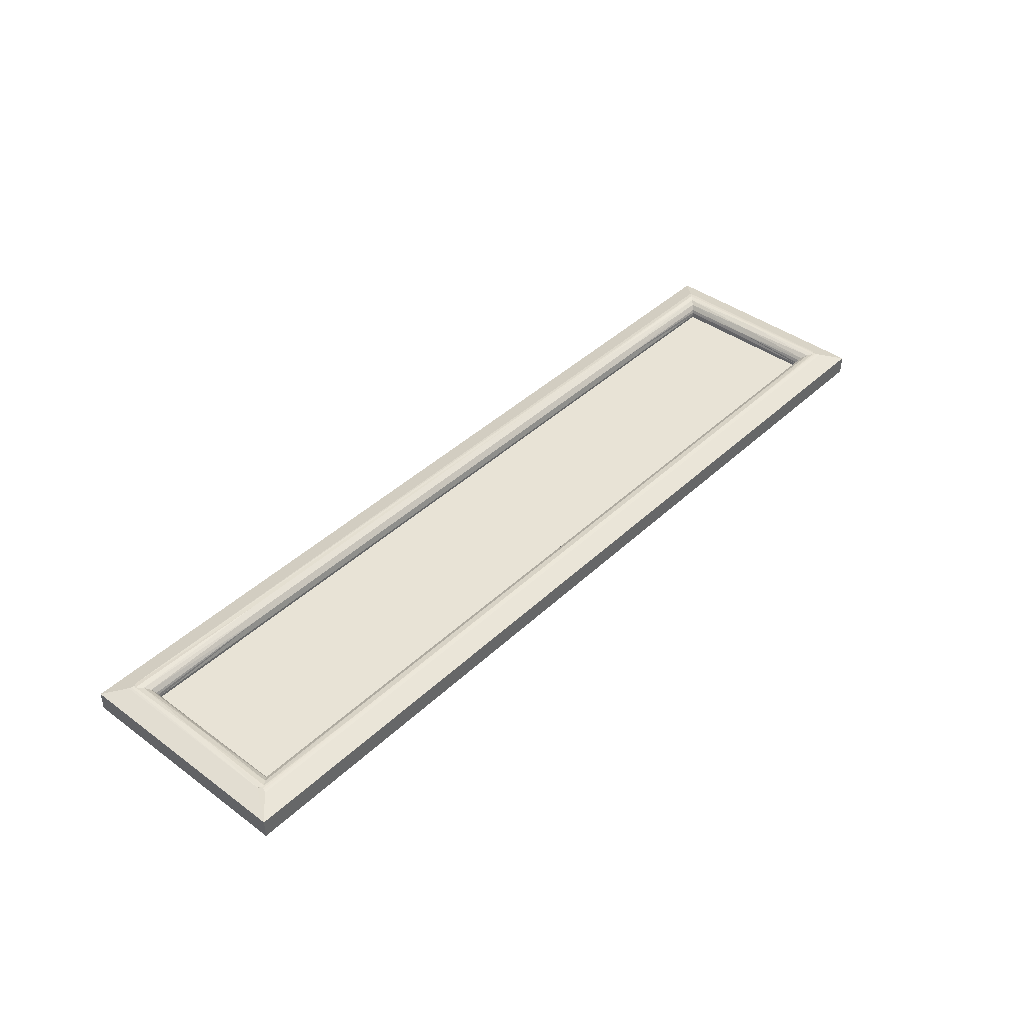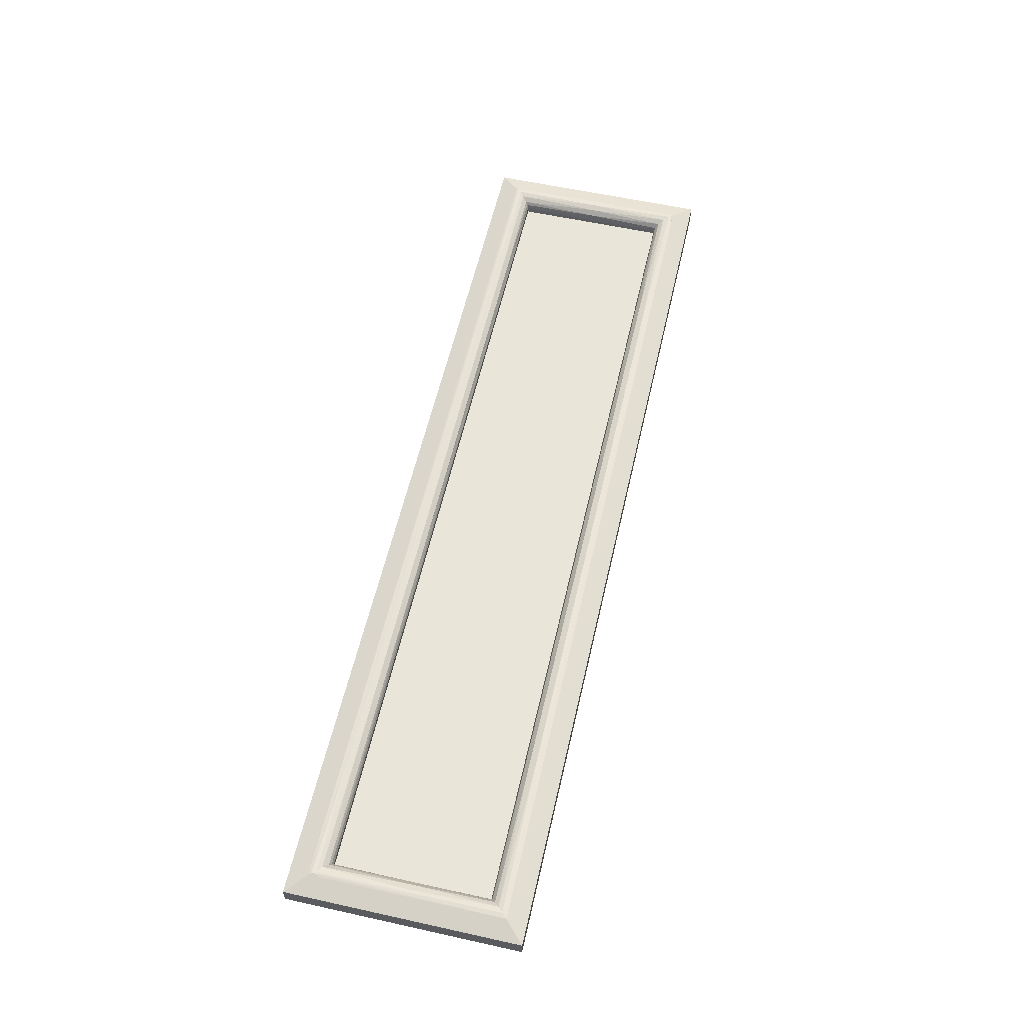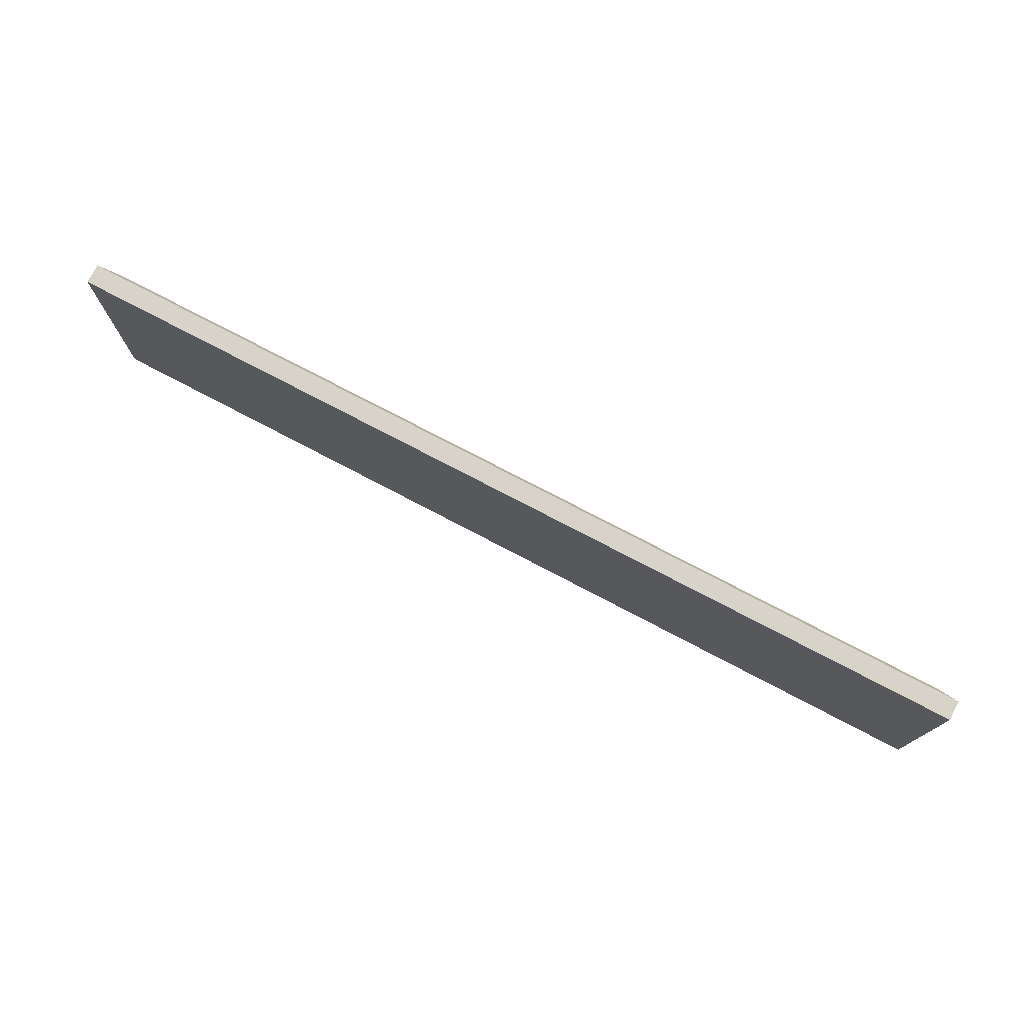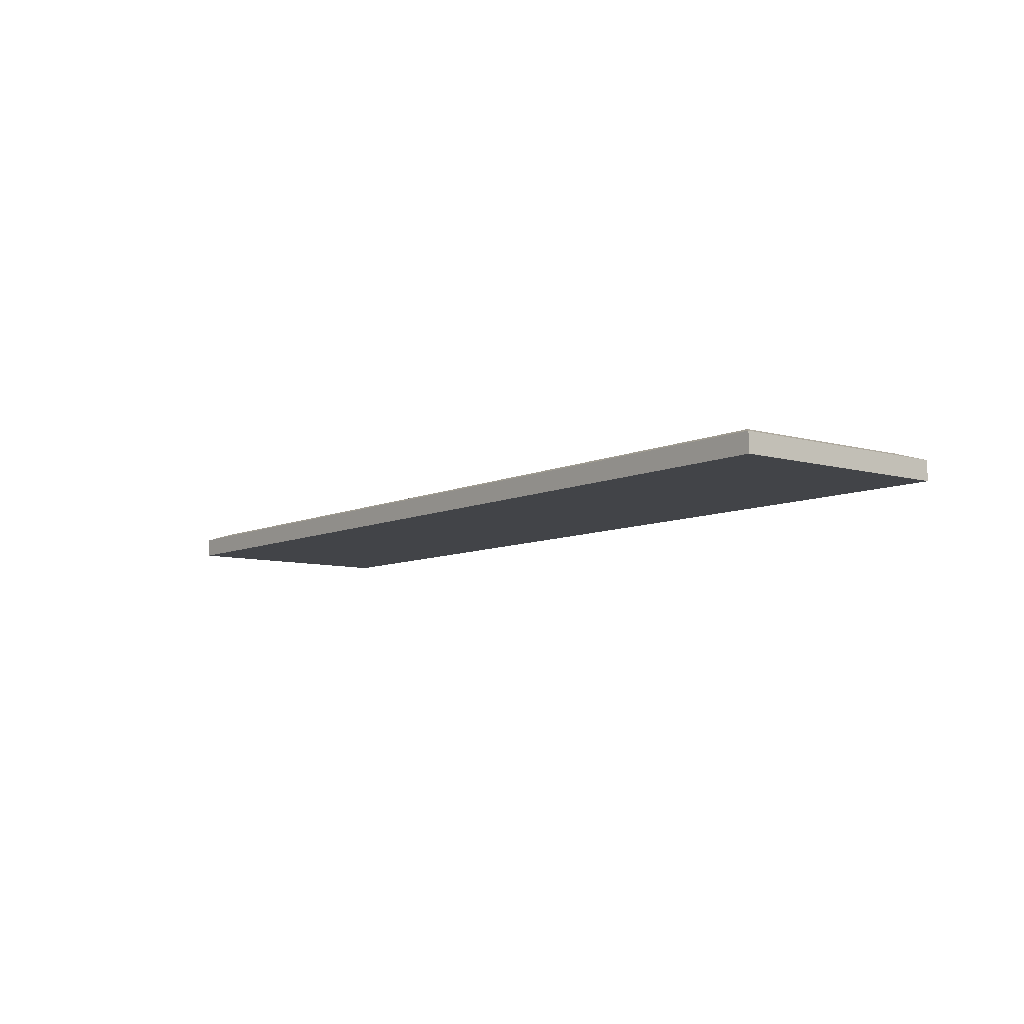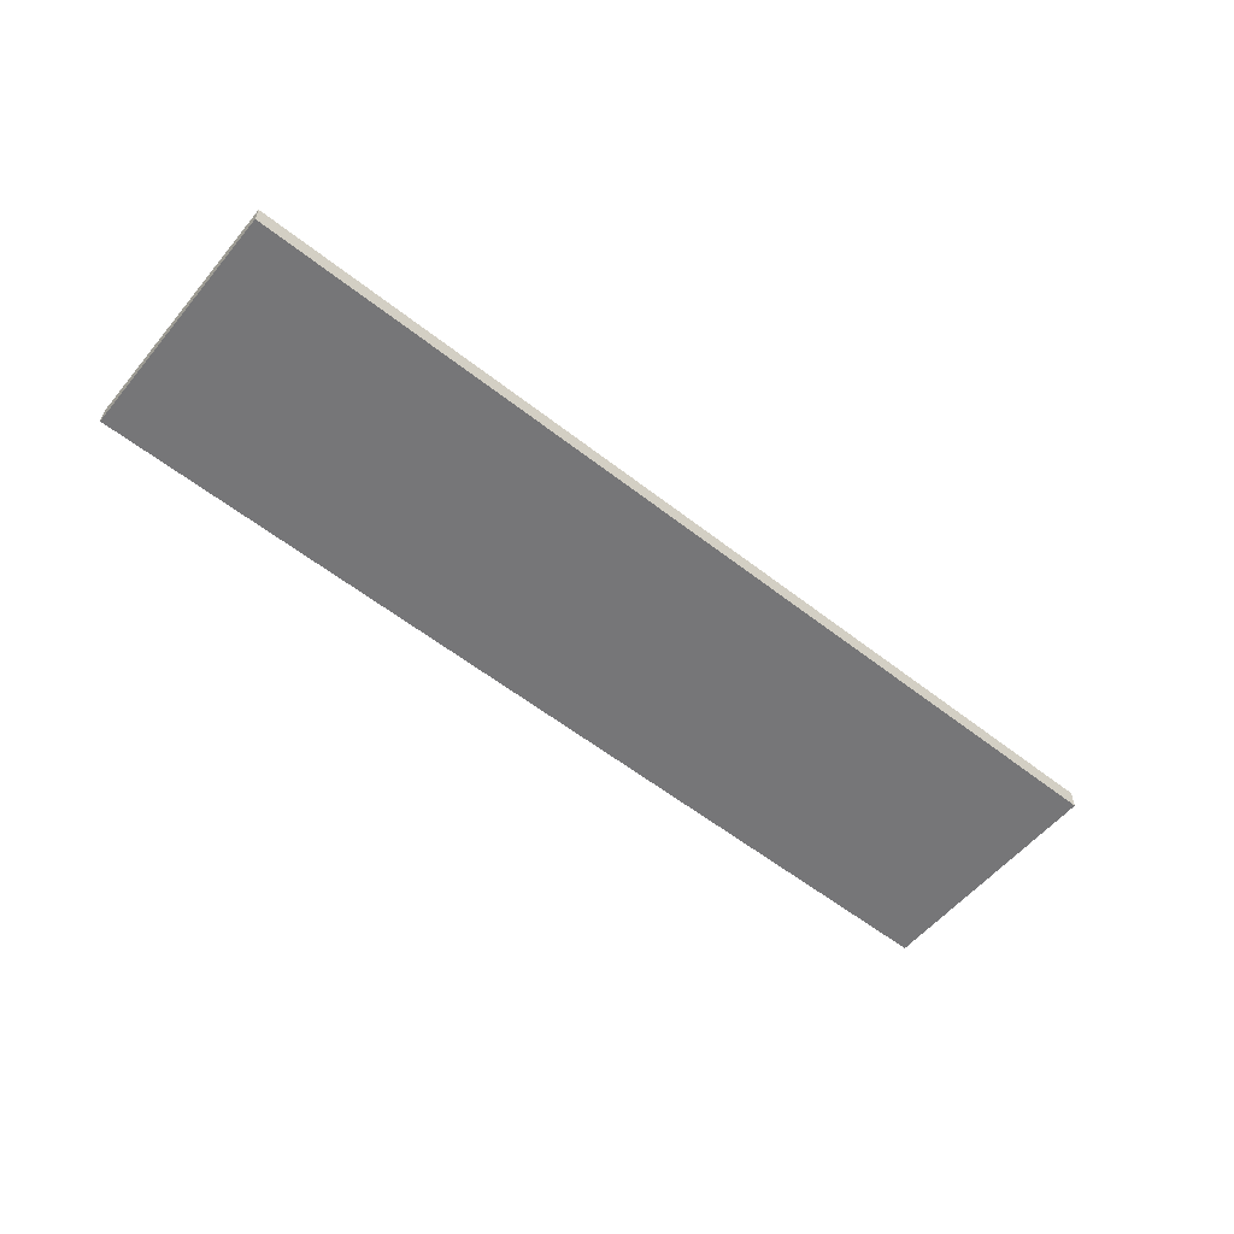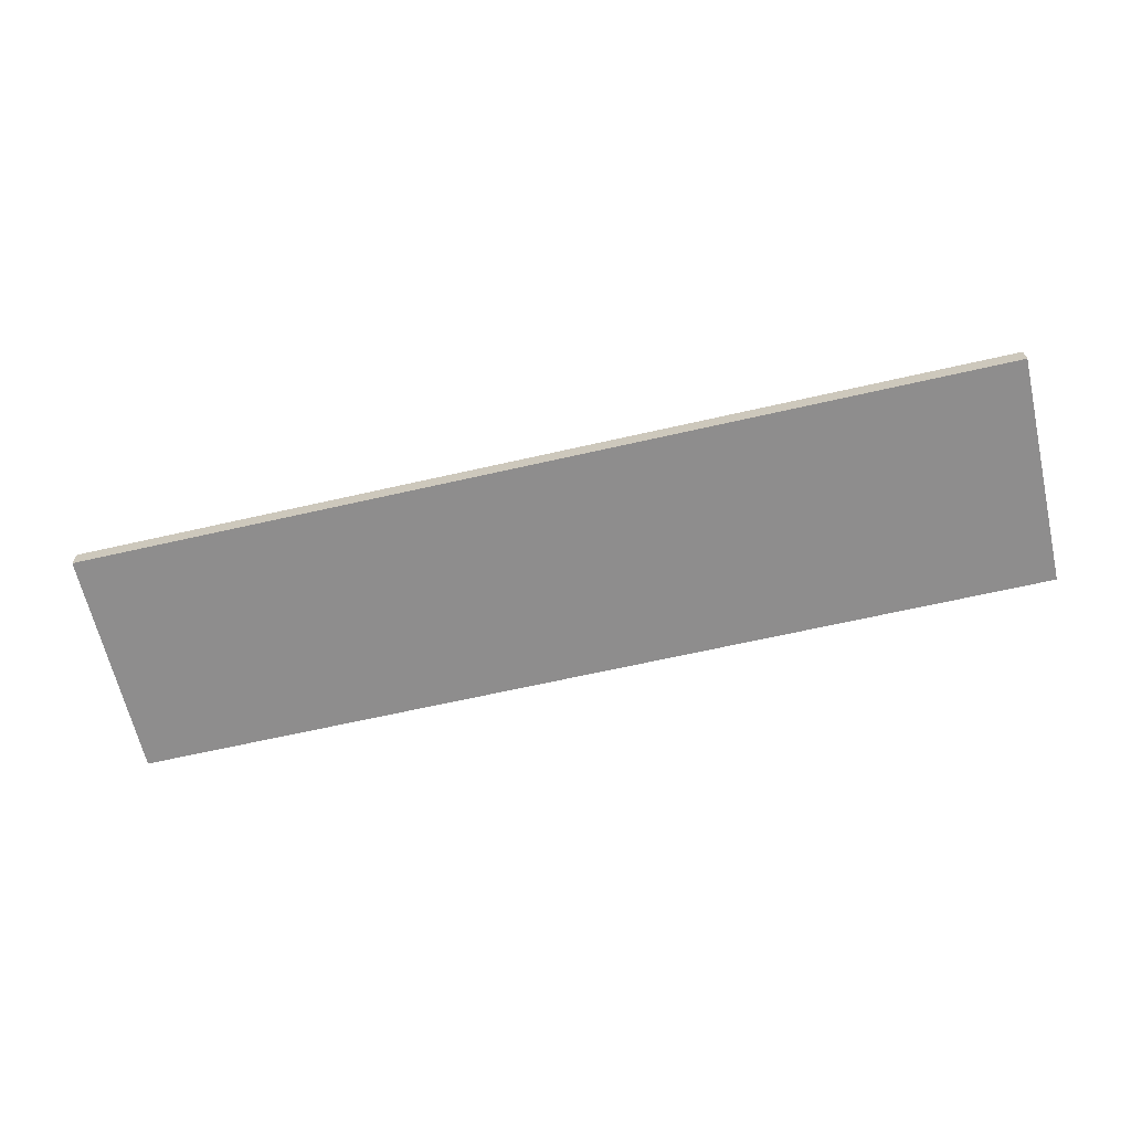
<metadata>
{"format":"obj","ext":"obj","renderer":"f3d","projection":"perspective","resolution":1024,"background":"white","views":[{"elev":41.6,"azim":-48.4,"up":"+Y"},{"elev":58.2,"azim":102.9,"up":"+Y"},{"elev":75.8,"azim":27.7,"up":"+Z"},{"elev":-8.1,"azim":-128.2,"up":"+Y"},{"elev":-56.9,"azim":140.7,"up":"+Y"},{"elev":-64.7,"azim":-167.0,"up":"+Y"}]}
</metadata>
<code>
o MeshBody6
v -0.455 0.02752 -0.095
v -0.3025 0.02735 -0.09274
v -0.4503 0.02675 -0.09974
v -0.1501 0.02735 -0.09274
v 0.002372 0.02735 -0.09274
v 0.002372 0.02469 -0.08623
v 0.1548 0.02469 -0.08623
v 0.1548 0.01936 -0.08165
v 0.3073 0.01936 -0.08165
v 0.44 0.01252 -0.08
v 0.4404 0.0159 -0.08039
v -0.4493 0.02638 -0.08926
v -0.3025 0.02469 -0.08623
v -0.1501 0.02469 -0.08623
v -0.1501 0.01936 -0.08165
v 0.002372 0.01936 -0.08165
v -0.44 0.01252 -0.08
v -0.4444 0.02313 -0.08439
v -0.3025 0.01936 -0.08165
v -0.4411 0.01826 -0.08114
v -0.4403 0.01545 -0.08029
v 0.4415 0.01899 -0.08147
v 0.445 0.02373 -0.08503
v 0.3073 0.02469 -0.08623
v 0.4495 0.0265 -0.08955
v 0.3073 0.02735 -0.09274
v 0.4544 0.02751 -0.09444
v 0.1548 0.02735 -0.09274
v 0.455 0.02752 -0.095
v 0.4597 0.02675 -0.09974
v 0.4402 0.01476 0.08
v 0.4404 0.01586 0.08
v 0.4416 0.01936 -0.00348
v 0.4417 0.01948 0.0813
v 0.4438 0.02246 0.08331
v 0.4462 0.02469 -0.00348
v 0.4488 0.02618 0.0882
v 0.4527 0.02735 -0.00348
v 0.4541 0.02749 0.09257
v 0.4549 0.02752 0.09278
v 0.4558 0.0275 0.09263
v 0.4571 0.02737 0.09181
v 0.4597 0.02675 0.08957
v 0.44 0.01364 0.08
v 0.44 0.01252 0.08
v 0.44 0.01 0.08
v 0.44 0.01 -0.08
v -0.44 0.01 -0.08
v -0.4597 0.02675 0.08957
v -0.4578 0.0274 0.09198
v -0.4572 0.02736 0.09178
v -0.4558 0.0275 0.09261
v -0.4571 0.02764 0.09447
v -0.455 0.02752 0.09278
v -0.3284 0.02764 0.09447
v -0.4541 0.0275 0.09259
v -0.3284 0.0261 0.08803
v -0.4489 0.02623 0.0883
v -0.4438 0.02254 0.08339
v -0.3284 0.0219 0.08285
v -0.4418 0.01959 0.08136
v -0.4404 0.01586 0.08
v -0.197 0.0219 0.08285
v -0.06568 0.0219 0.08285
v -0.06568 0.0261 0.08803
v 0.06568 0.0261 0.08803
v 0.06568 0.02764 0.09447
v 0.197 0.02764 0.09447
v 0.4594 0.02687 0.09939
v 0.3284 0.02764 0.09447
v 0.4576 0.02746 0.09696
v 0.4571 0.02764 0.09447
v -0.4576 0.02746 0.09696
v -0.197 0.02764 0.09447
v -0.197 0.0261 0.08803
v -0.4594 0.02687 0.09939
v -0.06568 0.02764 0.09447
v 0.4578 0.0274 0.09198
v 0.3284 0.0261 0.08803
v 0.3284 0.0219 0.08285
v 0.197 0.0219 0.08285
v 0.06568 0.0219 0.08285
v 0.197 0.0261 0.08803
v -0.4597 0.02675 -0.09974
v -0.48 0.02 -0.12
v -0.48 0.02 0.12
v -0.4402 0.01476 0.08
v -0.4401 0.01398 -0.00348
v -0.4422 0.02031 -0.00348
v -0.4468 0.0251 -0.00348
v -0.4531 0.0274 -0.00348
v -0.44 0.01364 0.08
v -0.44 0.01252 0.08
v -0.4574 0.02733 -0.09802
v -0.4526 0.02733 -0.09802
v -0.455 0.02752 -0.09743
v -0.44 0.01 0.08
v 0.48 0.02 0.12
v 0.48 0.02 -0.12
v -0.48 0 -0.12
v -0.48 -0 0.12
v 0.48 0 -0.12
v 0.48 -0 0.12
f 1 2 3
f 3 2 4
f 3 4 5
f 5 4 6
f 5 6 7
f 7 6 8
f 7 8 9
f 9 8 10
f 9 10 11
f 1 12 2
f 2 12 13
f 2 13 14
f 14 13 15
f 14 15 16
f 16 15 17
f 16 17 10
f 12 18 13
f 13 18 19
f 13 19 15
f 15 19 17
f 18 20 19
f 19 20 21
f 19 21 17
f 11 22 9
f 9 22 23
f 9 23 24
f 24 23 25
f 24 25 26
f 26 25 27
f 26 27 28
f 28 27 29
f 28 29 3
f 3 29 30
f 28 3 5
f 6 4 14
f 14 4 2
f 24 26 28
f 24 28 7
f 7 28 5
f 8 6 16
f 16 6 14
f 9 24 7
f 10 8 16
f 31 32 33
f 33 32 34
f 33 34 35
f 33 35 36
f 36 35 37
f 36 37 38
f 38 37 39
f 38 39 29
f 29 39 40
f 29 40 41
f 41 42 29
f 29 42 30
f 30 42 43
f 29 27 38
f 38 27 25
f 38 25 36
f 36 25 23
f 36 23 33
f 33 23 22
f 33 22 11
f 33 11 44
f 44 11 10
f 44 10 45
f 44 31 33
f 45 10 46
f 46 10 47
f 17 48 10
f 10 48 47
f 49 50 51
f 51 50 52
f 52 50 53
f 52 53 54
f 54 53 55
f 54 55 56
f 56 55 57
f 56 57 58
f 58 57 59
f 59 57 60
f 59 60 61
f 61 60 62
f 62 60 63
f 62 63 64
f 64 63 65
f 64 65 66
f 66 65 67
f 66 67 68
f 68 67 69
f 68 69 70
f 70 69 71
f 70 71 72
f 53 73 55
f 55 73 74
f 55 74 57
f 57 74 75
f 57 75 60
f 60 75 63
f 76 69 73
f 73 69 77
f 73 77 74
f 74 77 75
f 78 41 72
f 72 41 40
f 72 40 70
f 70 40 39
f 70 39 79
f 79 39 37
f 79 37 35
f 43 42 78
f 78 42 41
f 79 35 80
f 80 35 34
f 80 34 81
f 81 34 82
f 81 82 83
f 83 82 66
f 83 66 68
f 32 62 34
f 34 62 82
f 68 70 83
f 83 70 79
f 83 79 81
f 81 79 80
f 64 66 82
f 67 65 77
f 77 65 75
f 75 65 63
f 69 67 77
f 62 64 82
f 84 85 49
f 49 85 86
f 49 86 76
f 49 76 50
f 50 76 73
f 50 73 53
f 87 88 62
f 62 88 89
f 62 89 61
f 61 89 59
f 59 89 90
f 59 90 58
f 58 90 91
f 58 91 56
f 56 91 54
f 54 91 52
f 52 91 49
f 52 49 51
f 87 92 88
f 88 92 17
f 88 17 21
f 92 93 17
f 21 20 88
f 88 20 89
f 20 18 89
f 89 18 90
f 18 12 90
f 90 12 91
f 12 1 91
f 91 1 94
f 91 94 49
f 49 94 84
f 3 95 1
f 1 95 96
f 1 96 94
f 62 32 87
f 87 32 31
f 87 31 92
f 92 31 44
f 92 44 93
f 93 44 45
f 93 45 97
f 97 45 46
f 46 47 97
f 97 47 48
f 17 93 48
f 48 93 97
f 69 76 98
f 98 76 86
f 30 99 3
f 3 99 85
f 3 85 84
f 3 84 95
f 95 84 94
f 95 94 96
f 78 69 43
f 43 69 98
f 43 98 99
f 72 71 78
f 78 71 69
f 99 30 43
f 85 100 86
f 86 100 101
f 85 99 100
f 100 99 102
f 101 100 103
f 103 100 102
f 98 103 99
f 99 103 102
f 98 86 103
f 103 86 101

</code>
